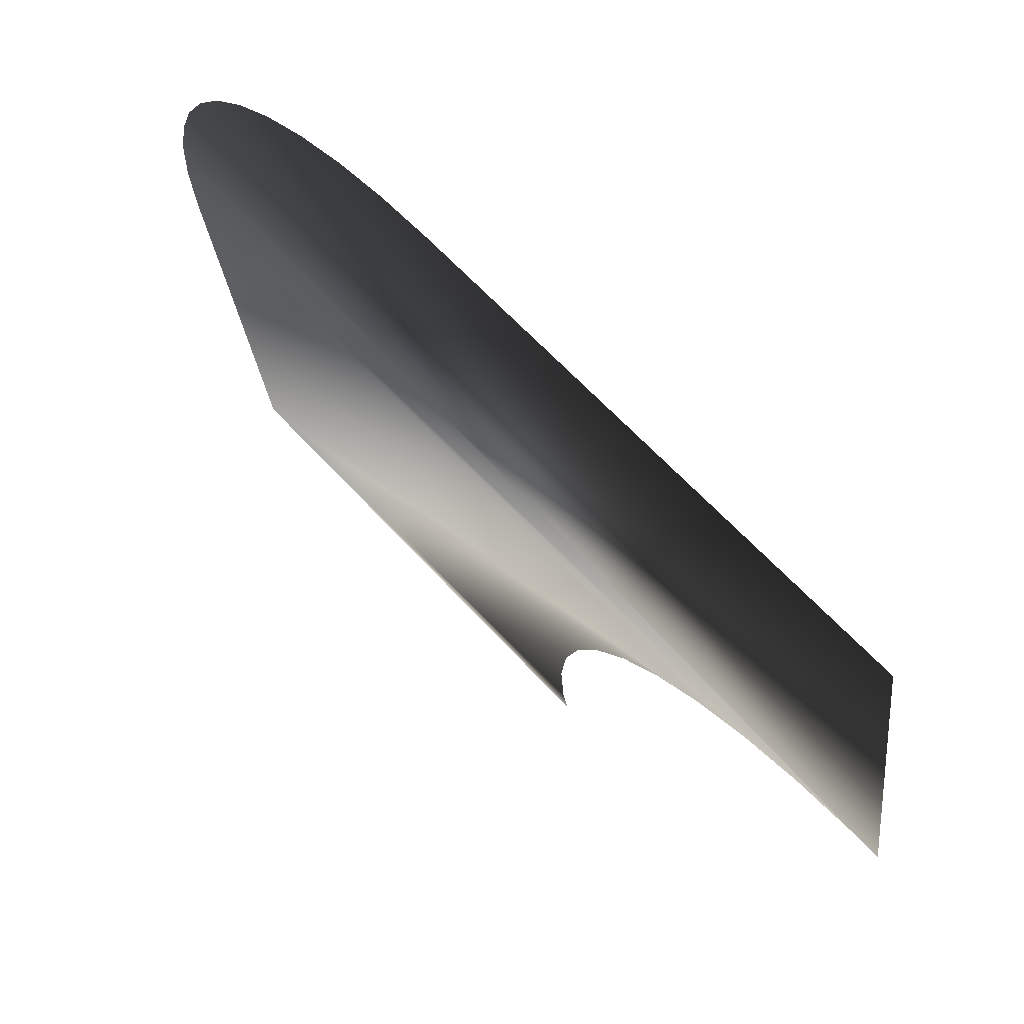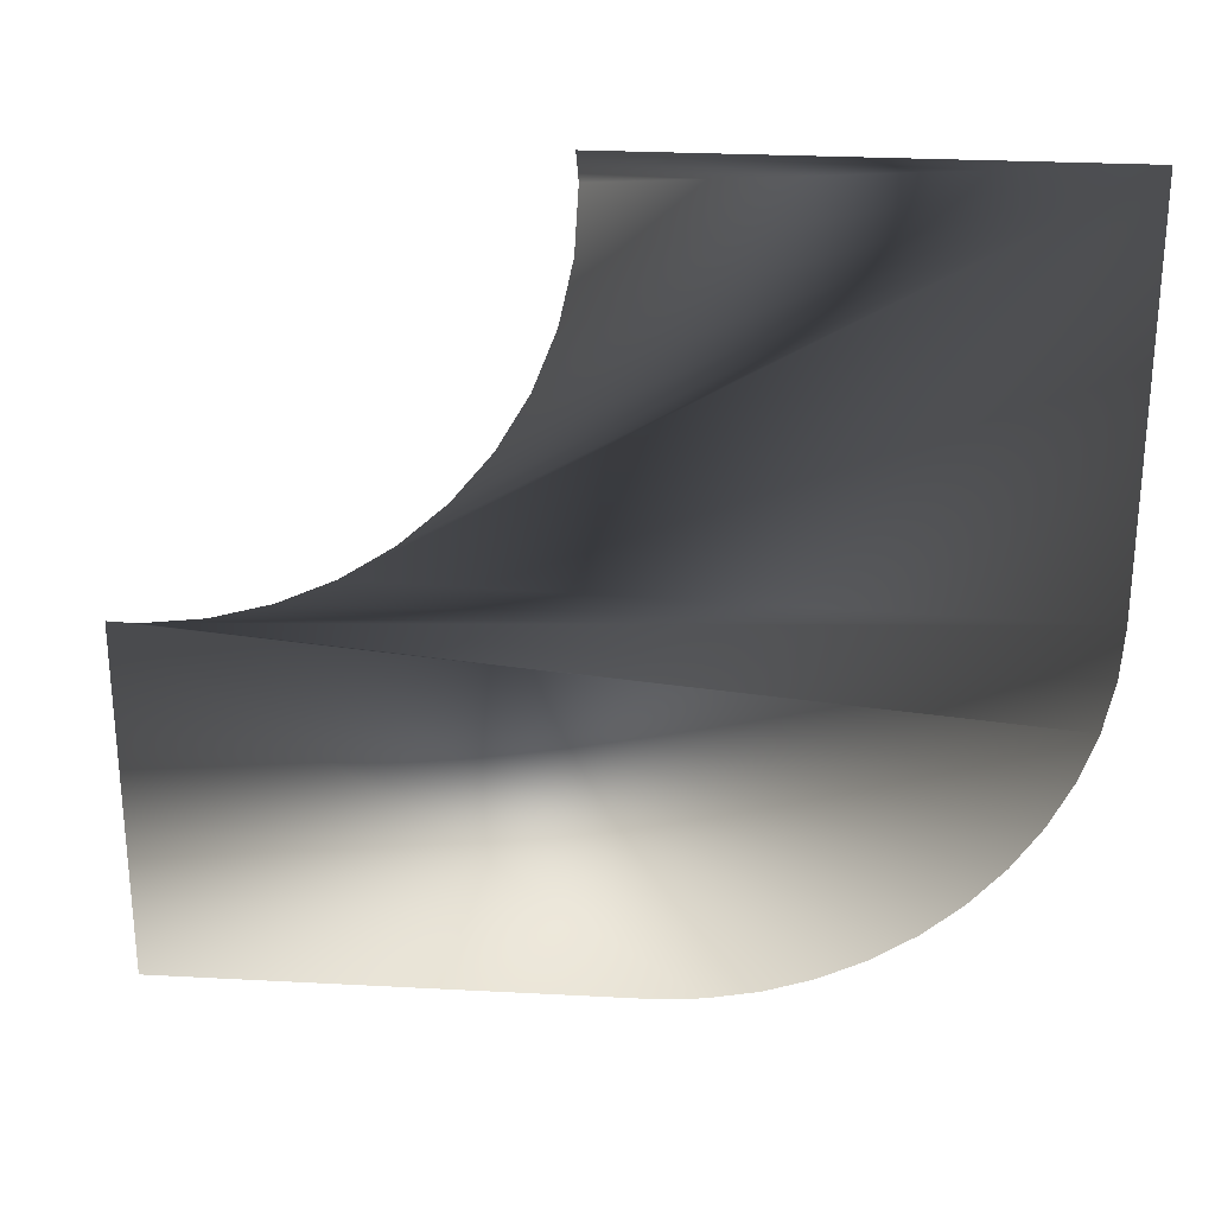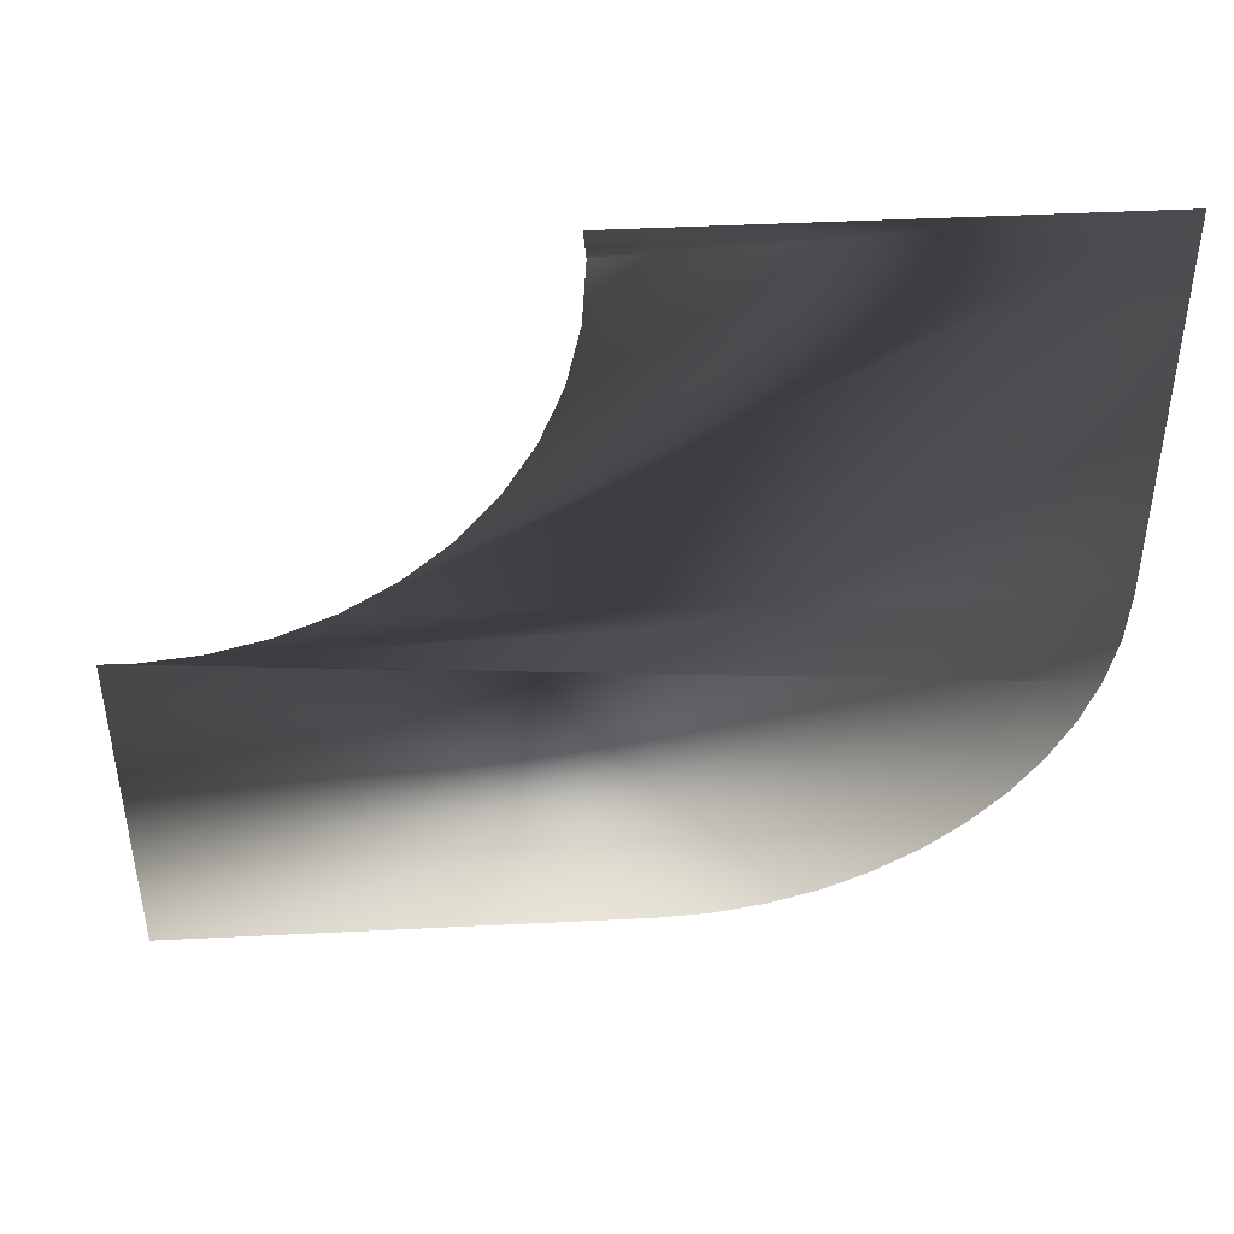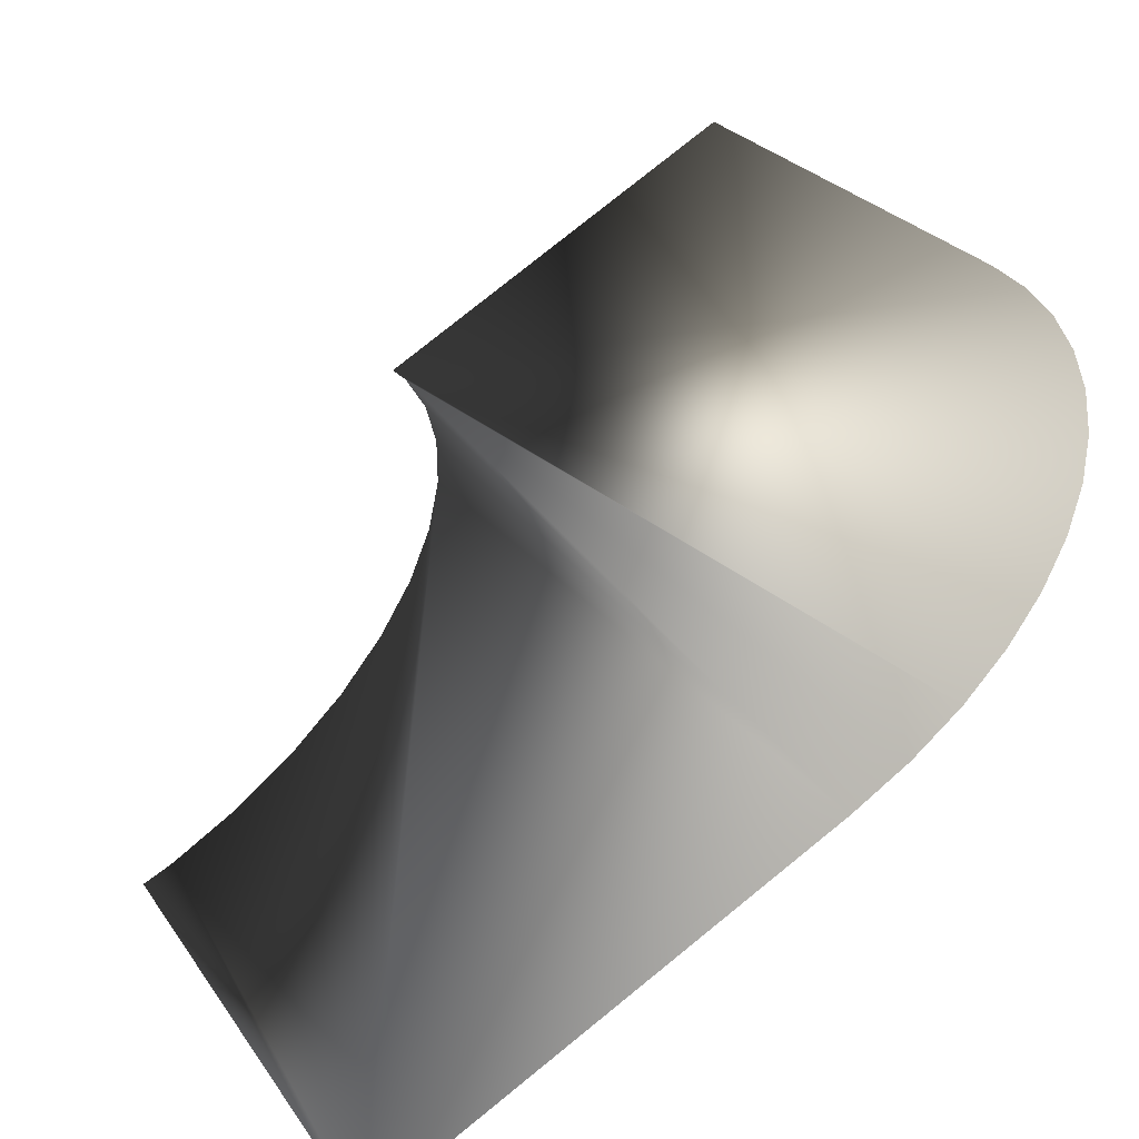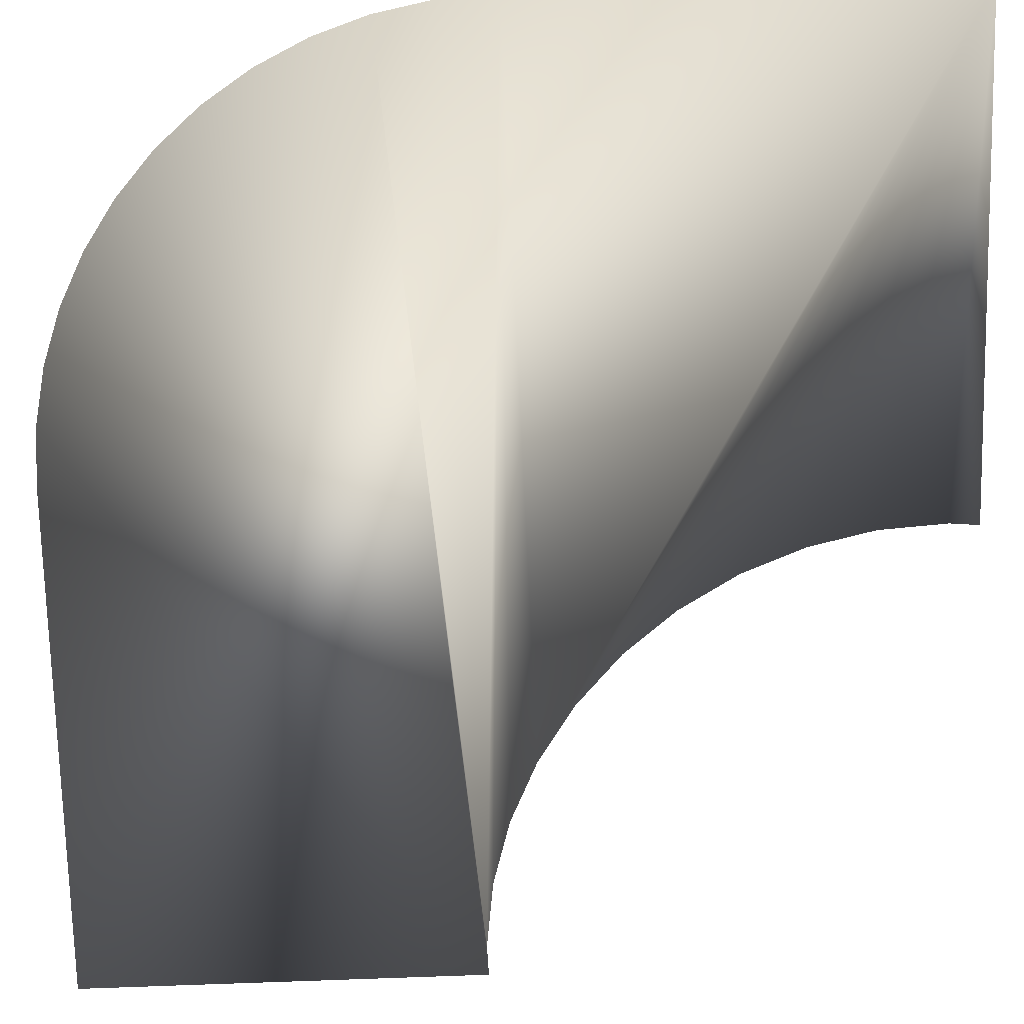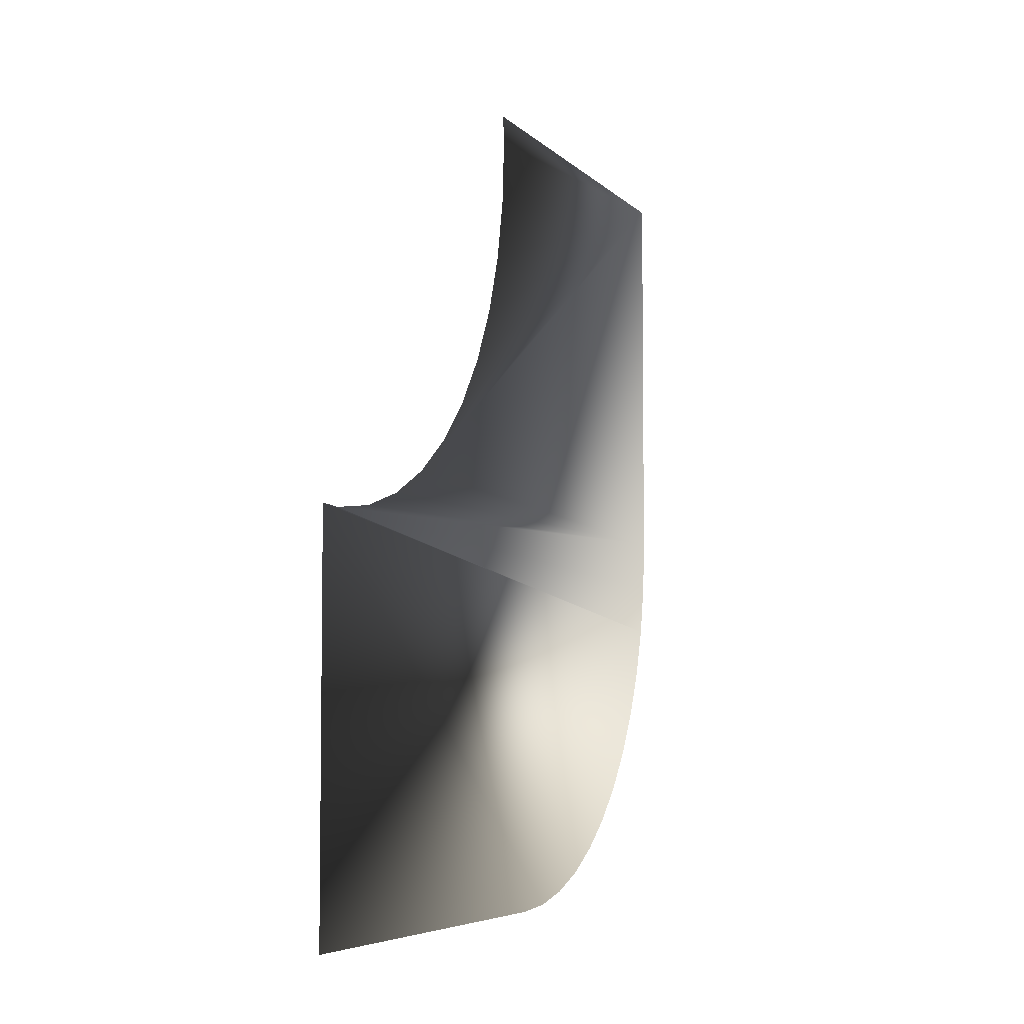
<metadata>
{"format":"obj","ext":"obj","renderer":"f3d","projection":"perspective","resolution":1024,"background":"white","views":[{"elev":-26.0,"azim":5.4,"up":"+Z"},{"elev":27.0,"azim":-126.7,"up":"+Y"},{"elev":44.8,"azim":-134.7,"up":"+Y"},{"elev":78.9,"azim":-128.9,"up":"+Z"},{"elev":59.2,"azim":87.9,"up":"+Z"},{"elev":-5.5,"azim":159.6,"up":"+Y"}]}
</metadata>
<code>
o #ID125
v -0.2415 -0.5211 0.1959
v -0.03431 -0.5335 -0.03909
v -0.2407 -0.5409 0.195
v -0.0494 -0.5308 -0.02198
v -0.06404 -0.5247 -0.005374
v -0.07787 -0.5152 0.01032
v -0.2415 -0.373 0.1959
v -0.09058 -0.5026 0.02473
v -0.1019 -0.4872 0.03753
v -0.1114 -0.4694 0.04839
v -0.1191 -0.4495 0.05706
v -0.1246 -0.4281 0.06335
v -0.1279 -0.4057 0.06709
v -0.1289 -0.3828 0.0682
v -0.1283 -0.373 0.06754
v -0.1561 -0.6687 0.09907
v -0.02738 -0.67 -0.04695
v -0.1431 -0.67 0.08426
v -0.02738 -0.5331 -0.04695
v -0.1687 -0.6649 0.1134
v -0.1809 -0.6587 0.1272
v -0.1924 -0.6501 0.1402
v -0.2031 -0.6393 0.1523
v -0.2127 -0.6265 0.1633
v -0.2212 -0.6119 0.1729
v -0.2284 -0.5957 0.181
v -0.234 -0.5783 0.1875
v -0.2382 -0.5599 0.1921
v -0.2407 -0.5409 0.195
v -0.2382 -0.5599 0.1921
v -0.03431 -0.5335 -0.03909
v -0.02738 -0.5331 -0.04695
v -0.234 -0.5783 0.1875
v -0.2284 -0.5957 0.181
v -0.2212 -0.6119 0.1729
v -0.2127 -0.6265 0.1633
v -0.2031 -0.6393 0.1523
v -0.1924 -0.6501 0.1402
v -0.1809 -0.6587 0.1272
v -0.1687 -0.6649 0.1134
v -0.1561 -0.6687 0.09907
v -0.02738 -0.67 -0.04695
v -0.1431 -0.67 0.08426
v -0.1283 -0.373 0.06754
v -0.2415 -0.373 0.1959
v -0.1289 -0.3828 0.0682
v -0.1279 -0.4057 0.06709
v -0.1246 -0.4281 0.06335
v -0.1191 -0.4495 0.05706
v -0.1114 -0.4694 0.04839
v -0.1019 -0.4872 0.03753
v -0.09058 -0.5026 0.02473
v -0.07787 -0.5152 0.01032
v -0.2415 -0.5211 0.1959
v -0.06404 -0.5247 -0.005374
v -0.0494 -0.5308 -0.02198
f 1 2 3
f 2 1 4
f 4 1 5
f 5 1 6
f 6 1 7
f 6 7 8
f 8 7 9
f 9 7 10
f 10 7 11
f 11 7 12
f 12 7 13
f 13 7 14
f 14 7 15
f 16 17 18
f 17 16 19
f 19 16 20
f 19 20 21
f 19 21 22
f 19 22 23
f 19 23 24
f 19 24 25
f 19 25 26
f 19 26 27
f 19 27 28
f 19 28 2
f 2 28 3
f 29 30 31
f 31 30 32
f 30 33 32
f 33 34 32
f 34 35 32
f 35 36 32
f 36 37 32
f 37 38 32
f 38 39 32
f 39 40 32
f 40 41 32
f 32 41 42
f 43 42 41
f 44 45 46
f 46 45 47
f 47 45 48
f 48 45 49
f 49 45 50
f 50 45 51
f 51 45 52
f 52 45 53
f 45 54 53
f 53 54 55
f 55 54 56
f 56 54 31
f 29 31 54

</code>
